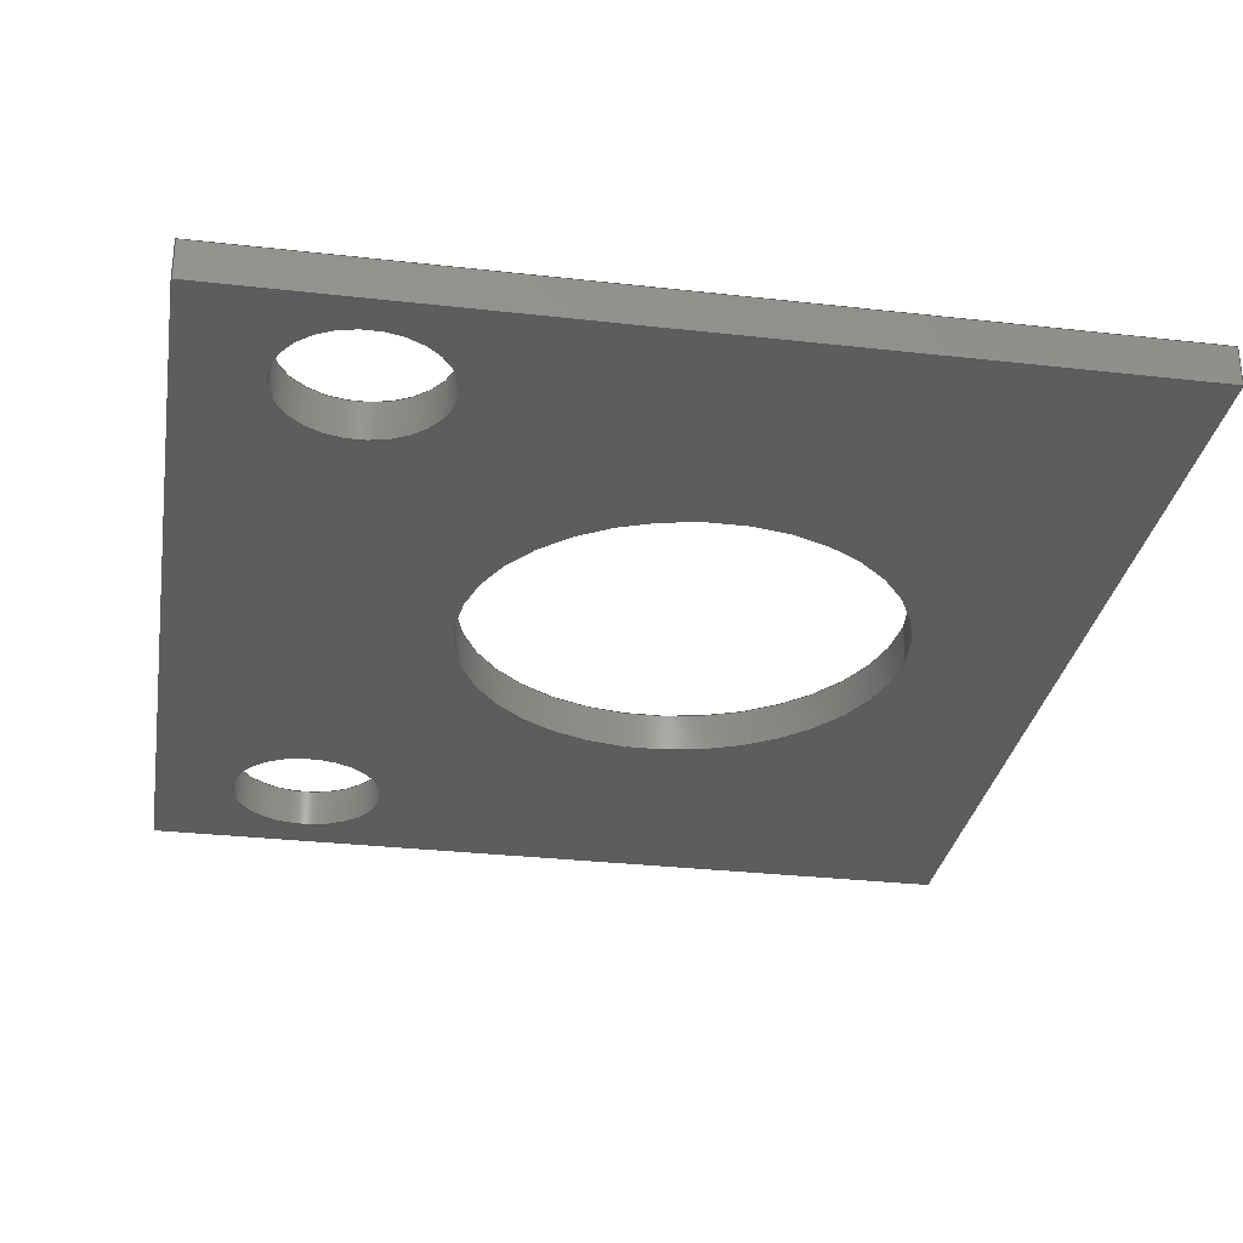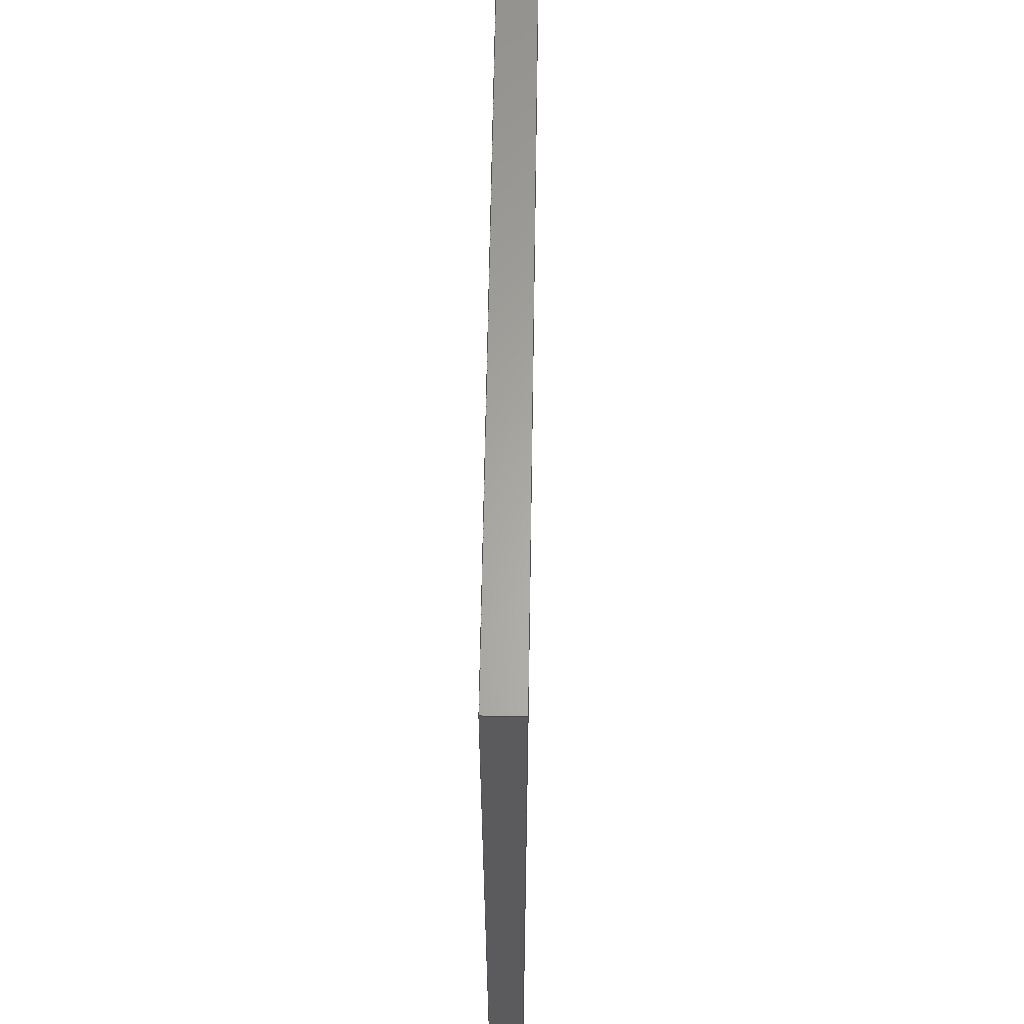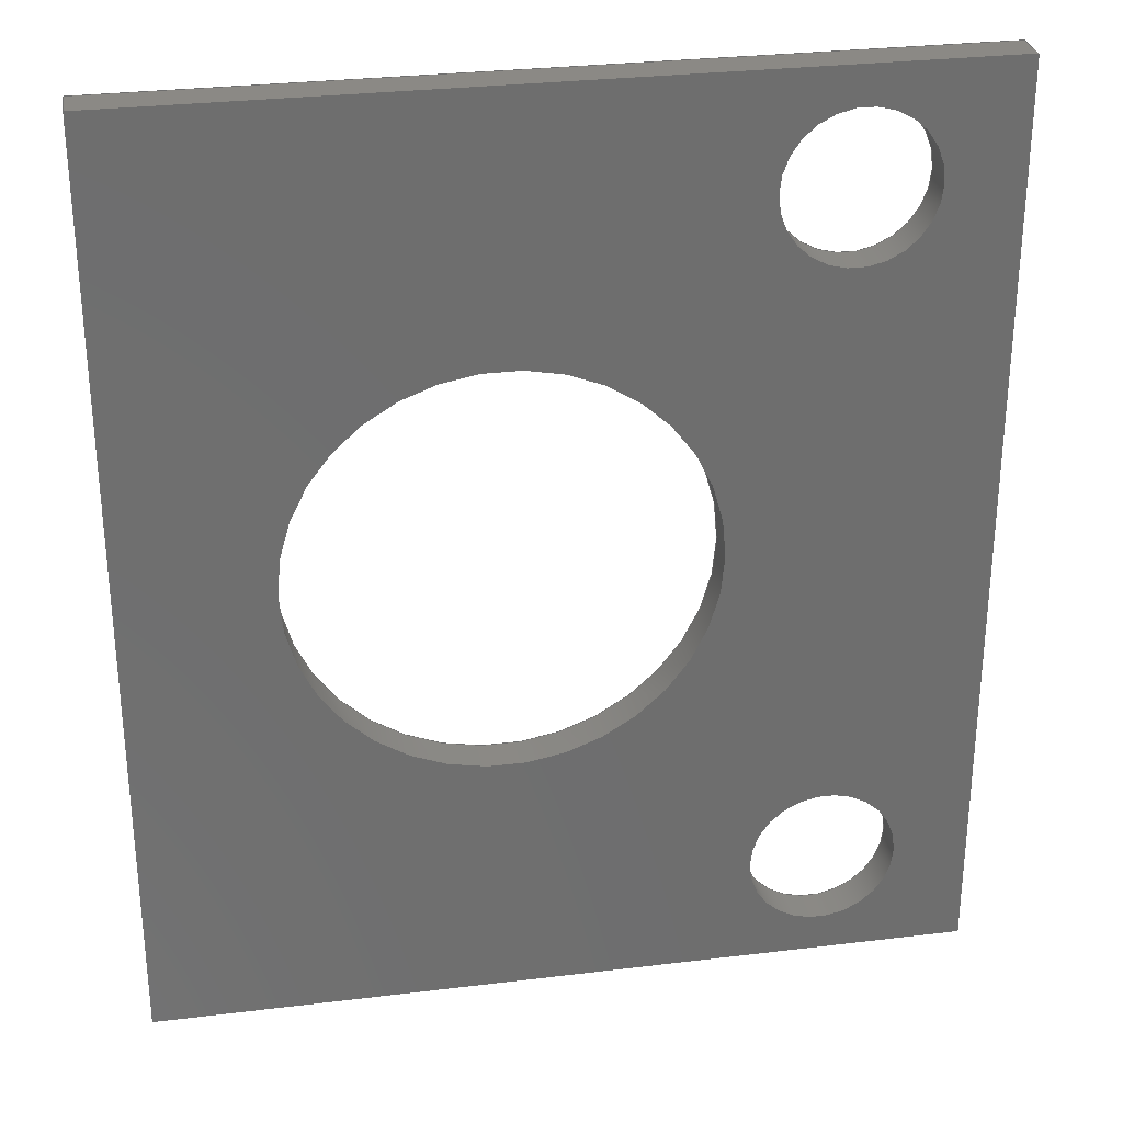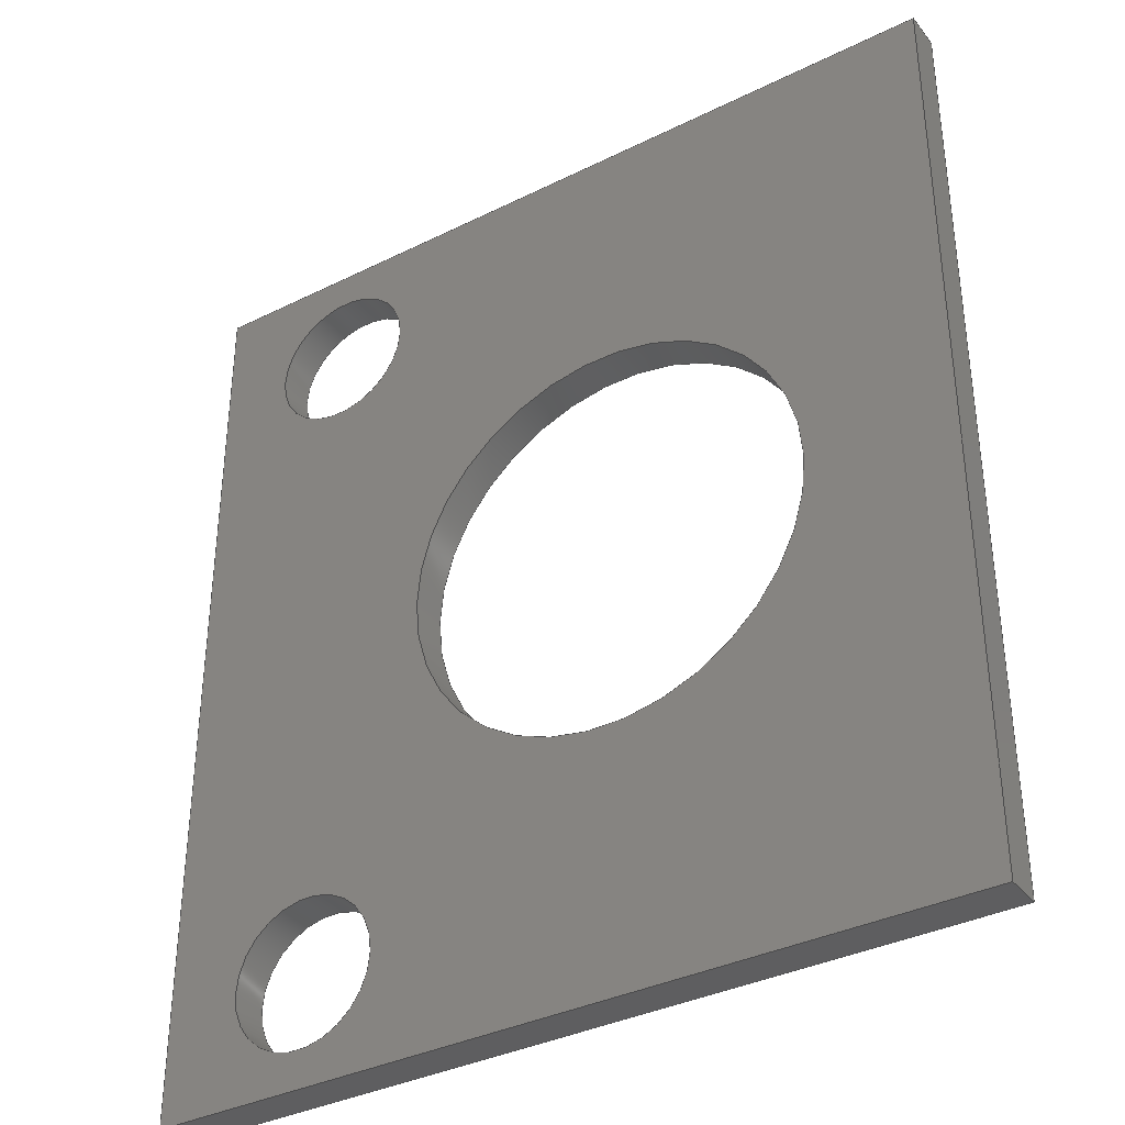
<metadata>
{"format":"step","ext":"stp","renderer":"f3d","projection":"perspective","resolution":1024,"background":"white","views":[{"elev":-30.3,"azim":170.6,"up":"+Z"},{"elev":63.1,"azim":90.9,"up":"+Y"},{"elev":29.4,"azim":-10.2,"up":"+Y"},{"elev":-36.0,"azim":-147.0,"up":"+Y"}]}
</metadata>
<code>
ISO-10303-21;
DATA;
#1=APPLICATION_CONTEXT('automotive design');
#2=APPLICATION_PROTOCOL_DEFINITION('Draft International Standard','automotive_design',1998,#1);
#3=PRODUCT_CONTEXT('None',#1,'mechanical');
#4=PRODUCT('Porte_Support_D\S\ividoir','Porte_Support_D\S\ividoir','None',(#3));
#5=PRODUCT_RELATED_PRODUCT_CATEGORY('part','description',(#4));
#6=PRODUCT_DEFINITION_FORMATION('None','None',#4);
#7=PRODUCT_DEFINITION_CONTEXT('part definition',#1,'design');
#8=PRODUCT_DEFINITION('None','None',#6,#7);
#9=(NAMED_UNIT(*)PLANE_ANGLE_UNIT()SI_UNIT($,.RADIAN.));
#10=DIMENSIONAL_EXPONENTS(0,0,0,0,0,0,0);
#11=PLANE_ANGLE_MEASURE_WITH_UNIT(PLANE_ANGLE_MEASURE(0.01745),#9);
#12=(CONVERSION_BASED_UNIT('DEGREE',#11)NAMED_UNIT(#10)PLANE_ANGLE_UNIT());
#13=(NAMED_UNIT(*)SI_UNIT($,.STERADIAN.)SOLID_ANGLE_UNIT());
#14=(LENGTH_UNIT()NAMED_UNIT(*)SI_UNIT(.MILLI.,.METRE.));
#15=UNCERTAINTY_MEASURE_WITH_UNIT(LENGTH_MEASURE(0.01),#14,'DISTANCE_ACCURACY_VALUE','');
#16=(GEOMETRIC_REPRESENTATION_CONTEXT(3)GLOBAL_UNCERTAINTY_ASSIGNED_CONTEXT((#15))GLOBAL_UNIT_ASSIGNED_CONTEXT((#12,#13,#14))REPRESENTATION_CONTEXT('None','None'));
#17=AXIS2_PLACEMENT_3D('',#18,#19,#20);
#18=CARTESIAN_POINT('',(0,0,0));
#19=DIRECTION('',(0,0,1));
#20=DIRECTION('',(1,0,0));
#21=SHAPE_REPRESENTATION('',(#17),#16);
#22=PRODUCT_DEFINITION_SHAPE('','',#8);
#23=SHAPE_DEFINITION_REPRESENTATION(#22,#21);
#24=CARTESIAN_POINT('',(10,-19,1));
#25=CARTESIAN_POINT('',(10,-19,-1));
#26=CARTESIAN_POINT('',(10,-23,1));
#27=CARTESIAN_POINT('',(10,-23,-1));
#28=CARTESIAN_POINT('',(14,-23,1));
#29=CARTESIAN_POINT('',(14,-23,-1));
#30=CARTESIAN_POINT('',(18,-23,1));
#31=CARTESIAN_POINT('',(18,-23,-1));
#32=CARTESIAN_POINT('',(18,-19,1));
#33=CARTESIAN_POINT('',(18,-19,-1));
#34=CARTESIAN_POINT('',(18,-15,1));
#35=CARTESIAN_POINT('',(18,-15,-1));
#36=CARTESIAN_POINT('',(14,-15,1));
#37=CARTESIAN_POINT('',(14,-15,-1));
#38=CARTESIAN_POINT('',(10,-15,1));
#39=CARTESIAN_POINT('',(10,-15,-1));
#40=CARTESIAN_POINT('',(10,-19,1));
#41=CARTESIAN_POINT('',(10,-19,-1));
#42=(BOUNDED_SURFACE()B_SPLINE_SURFACE(1,2,((#24,#26,#28,#30,#32,#34,#36,#38,#40),(#25,#27,#29,#31,#33,#35,#37,#39,#41)),.UNSPECIFIED.,.F.,.T.,.U.)B_SPLINE_SURFACE_WITH_KNOTS((2,2),(3,2,2,2,3),(-16.66,-16.16),(0,6.283,12.57,18.85,25.13),.UNSPECIFIED.)GEOMETRIC_REPRESENTATION_ITEM()RATIONAL_B_SPLINE_SURFACE(((1,0.7071,1,0.7071,1,0.7071,1,0.7071,1),(1,0.7071,1,0.7071,1,0.7071,1,0.7071,1)))REPRESENTATION_ITEM('')SURFACE());
#43=CARTESIAN_POINT('',(10,-19,-1));
#44=VERTEX_POINT('',#43);
#45=CARTESIAN_POINT('',(14,-19,-1));
#46=DIRECTION('',(0,0,1));
#47=DIRECTION('',(1,0,0));
#48=AXIS2_PLACEMENT_3D('',#45,#46,#47);
#49=CIRCLE('',#48,4);
#50=EDGE_CURVE('',#44,#44,#49,.T.);
#51=ORIENTED_EDGE('',*,*,#50,.F.);
#52=EDGE_LOOP('',(#51));
#53=FACE_OUTER_BOUND('',#52,.T.);
#54=CARTESIAN_POINT('',(18,-19,1));
#55=VERTEX_POINT('',#54);
#56=CARTESIAN_POINT('',(14,-19,1));
#57=DIRECTION('',(0,0,-1));
#58=DIRECTION('',(1,0,0));
#59=AXIS2_PLACEMENT_3D('',#56,#57,#58);
#60=CIRCLE('',#59,4);
#61=EDGE_CURVE('',#55,#55,#60,.T.);
#62=ORIENTED_EDGE('',*,*,#61,.F.);
#63=EDGE_LOOP('',(#62));
#64=FACE_BOUND('',#63,.T.);
#65=ADVANCED_FACE('',(#53,#64),#42,.F.);
#66=CARTESIAN_POINT('',(10,19,1));
#67=CARTESIAN_POINT('',(10,19,-1));
#68=CARTESIAN_POINT('',(10,15,1));
#69=CARTESIAN_POINT('',(10,15,-1));
#70=CARTESIAN_POINT('',(14,15,1));
#71=CARTESIAN_POINT('',(14,15,-1));
#72=CARTESIAN_POINT('',(18,15,1));
#73=CARTESIAN_POINT('',(18,15,-1));
#74=CARTESIAN_POINT('',(18,19,1));
#75=CARTESIAN_POINT('',(18,19,-1));
#76=CARTESIAN_POINT('',(18,23,1));
#77=CARTESIAN_POINT('',(18,23,-1));
#78=CARTESIAN_POINT('',(14,23,1));
#79=CARTESIAN_POINT('',(14,23,-1));
#80=CARTESIAN_POINT('',(10,23,1));
#81=CARTESIAN_POINT('',(10,23,-1));
#82=CARTESIAN_POINT('',(10,19,1));
#83=CARTESIAN_POINT('',(10,19,-1));
#84=(BOUNDED_SURFACE()B_SPLINE_SURFACE(1,2,((#66,#68,#70,#72,#74,#76,#78,#80,#82),(#67,#69,#71,#73,#75,#77,#79,#81,#83)),.UNSPECIFIED.,.F.,.T.,.U.)B_SPLINE_SURFACE_WITH_KNOTS((2,2),(3,2,2,2,3),(-16.66,-16.16),(0,6.283,12.57,18.85,25.13),.UNSPECIFIED.)GEOMETRIC_REPRESENTATION_ITEM()RATIONAL_B_SPLINE_SURFACE(((1,0.7071,1,0.7071,1,0.7071,1,0.7071,1),(1,0.7071,1,0.7071,1,0.7071,1,0.7071,1)))REPRESENTATION_ITEM('')SURFACE());
#85=CARTESIAN_POINT('',(10,19,-1));
#86=VERTEX_POINT('',#85);
#87=CARTESIAN_POINT('',(14,19,-1));
#88=DIRECTION('',(0,0,1));
#89=DIRECTION('',(1,0,0));
#90=AXIS2_PLACEMENT_3D('',#87,#88,#89);
#91=CIRCLE('',#90,4);
#92=EDGE_CURVE('',#86,#86,#91,.T.);
#93=ORIENTED_EDGE('',*,*,#92,.F.);
#94=EDGE_LOOP('',(#93));
#95=FACE_OUTER_BOUND('',#94,.T.);
#96=CARTESIAN_POINT('',(18,19,1));
#97=VERTEX_POINT('',#96);
#98=CARTESIAN_POINT('',(14,19,1));
#99=DIRECTION('',(0,0,-1));
#100=DIRECTION('',(1,0,0));
#101=AXIS2_PLACEMENT_3D('',#98,#99,#100);
#102=CIRCLE('',#101,4);
#103=EDGE_CURVE('',#97,#97,#102,.T.);
#104=ORIENTED_EDGE('',*,*,#103,.F.);
#105=EDGE_LOOP('',(#104));
#106=FACE_BOUND('',#105,.T.);
#107=ADVANCED_FACE('',(#95,#106),#84,.F.);
#108=CARTESIAN_POINT('',(-14.11,-1.361e-15,1));
#109=CARTESIAN_POINT('',(-14.11,-1.361e-15,-1));
#110=CARTESIAN_POINT('',(-14.11,-11.11,1));
#111=CARTESIAN_POINT('',(-14.11,-11.11,-1));
#112=CARTESIAN_POINT('',(-3,-11.11,1));
#113=CARTESIAN_POINT('',(-3,-11.11,-1));
#114=CARTESIAN_POINT('',(8.112,-11.11,1));
#115=CARTESIAN_POINT('',(8.112,-11.11,-1));
#116=CARTESIAN_POINT('',(8.112,1.361e-15,1));
#117=CARTESIAN_POINT('',(8.112,1.361e-15,-1));
#118=CARTESIAN_POINT('',(8.112,11.11,1));
#119=CARTESIAN_POINT('',(8.112,11.11,-1));
#120=CARTESIAN_POINT('',(-3,11.11,1));
#121=CARTESIAN_POINT('',(-3,11.11,-1));
#122=CARTESIAN_POINT('',(-14.11,11.11,1));
#123=CARTESIAN_POINT('',(-14.11,11.11,-1));
#124=CARTESIAN_POINT('',(-14.11,-1.361e-15,1));
#125=CARTESIAN_POINT('',(-14.11,-1.361e-15,-1));
#126=(BOUNDED_SURFACE()B_SPLINE_SURFACE(1,2,((#108,#110,#112,#114,#116,#118,#120,#122,#124),(#109,#111,#113,#115,#117,#119,#121,#123,#125)),.UNSPECIFIED.,.F.,.T.,.U.)B_SPLINE_SURFACE_WITH_KNOTS((2,2),(3,2,2,2,3),(-0.36,-0.18),(0,17.46,34.91,52.37,69.82),.UNSPECIFIED.)GEOMETRIC_REPRESENTATION_ITEM()RATIONAL_B_SPLINE_SURFACE(((1,0.7071,1,0.7071,1,0.7071,1,0.7071,1),(1,0.7071,1,0.7071,1,0.7071,1,0.7071,1)))REPRESENTATION_ITEM('')SURFACE());
#127=CARTESIAN_POINT('',(-14.11,-1.361e-15,-1));
#128=VERTEX_POINT('',#127);
#129=CARTESIAN_POINT('',(-3,0,-1));
#130=DIRECTION('',(0,0,1));
#131=DIRECTION('',(1,0,0));
#132=AXIS2_PLACEMENT_3D('',#129,#130,#131);
#133=CIRCLE('',#132,11.11);
#134=EDGE_CURVE('',#128,#128,#133,.T.);
#135=ORIENTED_EDGE('',*,*,#134,.F.);
#136=EDGE_LOOP('',(#135));
#137=FACE_OUTER_BOUND('',#136,.T.);
#138=CARTESIAN_POINT('',(8.112,0,1));
#139=VERTEX_POINT('',#138);
#140=CARTESIAN_POINT('',(-3,0,1));
#141=DIRECTION('',(0,0,-1));
#142=DIRECTION('',(1,0,0));
#143=AXIS2_PLACEMENT_3D('',#140,#141,#142);
#144=CIRCLE('',#143,11.11);
#145=EDGE_CURVE('',#139,#139,#144,.T.);
#146=ORIENTED_EDGE('',*,*,#145,.F.);
#147=EDGE_LOOP('',(#146));
#148=FACE_BOUND('',#147,.T.);
#149=ADVANCED_FACE('',(#137,#148),#126,.F.);
#150=CARTESIAN_POINT('',(-5.551e-15,4.441e-15,-1));
#151=DIRECTION('',(0,0,1));
#152=DIRECTION('',(1,0,0));
#153=AXIS2_PLACEMENT_3D('',#150,#151,#152);
#154=PLANE('',#153);
#155=CARTESIAN_POINT('',(-22,25,-1));
#156=VERTEX_POINT('',#155);
#157=CARTESIAN_POINT('',(-22,-25,-1));
#158=VERTEX_POINT('',#157);
#159=CARTESIAN_POINT('',(-22,25,-1));
#160=DIRECTION('',(0,-1,0));
#161=VECTOR('',#160,50);
#162=LINE('',#159,#161);
#163=EDGE_CURVE('',#156,#158,#162,.T.);
#164=ORIENTED_EDGE('',*,*,#163,.F.);
#165=CARTESIAN_POINT('',(22,25,-1));
#166=VERTEX_POINT('',#165);
#167=CARTESIAN_POINT('',(22,25,-1));
#168=DIRECTION('',(-1,0,0));
#169=VECTOR('',#168,44);
#170=LINE('',#167,#169);
#171=EDGE_CURVE('',#166,#156,#170,.T.);
#172=ORIENTED_EDGE('',*,*,#171,.F.);
#173=CARTESIAN_POINT('',(22,-25,-1));
#174=VERTEX_POINT('',#173);
#175=CARTESIAN_POINT('',(22,-25,-1));
#176=DIRECTION('',(0,1,0));
#177=VECTOR('',#176,50);
#178=LINE('',#175,#177);
#179=EDGE_CURVE('',#174,#166,#178,.T.);
#180=ORIENTED_EDGE('',*,*,#179,.F.);
#181=CARTESIAN_POINT('',(-22,-25,-1));
#182=DIRECTION('',(1,0,0));
#183=VECTOR('',#182,44);
#184=LINE('',#181,#183);
#185=EDGE_CURVE('',#158,#174,#184,.T.);
#186=ORIENTED_EDGE('',*,*,#185,.F.);
#187=EDGE_LOOP('',(#164,#172,#180,#186));
#188=FACE_OUTER_BOUND('',#187,.T.);
#189=ORIENTED_EDGE('',*,*,#50,.T.);
#190=EDGE_LOOP('',(#189));
#191=FACE_BOUND('',#190,.T.);
#192=ORIENTED_EDGE('',*,*,#92,.T.);
#193=EDGE_LOOP('',(#192));
#194=FACE_BOUND('',#193,.T.);
#195=ORIENTED_EDGE('',*,*,#134,.T.);
#196=EDGE_LOOP('',(#195));
#197=FACE_BOUND('',#196,.T.);
#198=ADVANCED_FACE('',(#188,#191,#194,#197),#154,.F.);
#199=CARTESIAN_POINT('',(22,25,0));
#200=DIRECTION('',(1,0,0));
#201=DIRECTION('',(0,0,-1));
#202=AXIS2_PLACEMENT_3D('',#199,#200,#201);
#203=PLANE('',#202);
#204=CARTESIAN_POINT('',(22,25,1));
#205=VERTEX_POINT('',#204);
#206=CARTESIAN_POINT('',(22,-25,1));
#207=VERTEX_POINT('',#206);
#208=CARTESIAN_POINT('',(22,25,1));
#209=DIRECTION('',(0,-1,0));
#210=VECTOR('',#209,50);
#211=LINE('',#208,#210);
#212=EDGE_CURVE('',#205,#207,#211,.T.);
#213=ORIENTED_EDGE('',*,*,#212,.T.);
#214=CARTESIAN_POINT('',(22,-25,1));
#215=DIRECTION('',(0,0,-1));
#216=VECTOR('',#215,2);
#217=LINE('',#214,#216);
#218=EDGE_CURVE('',#207,#174,#217,.T.);
#219=ORIENTED_EDGE('',*,*,#218,.T.);
#220=ORIENTED_EDGE('',*,*,#179,.T.);
#221=CARTESIAN_POINT('',(22,25,1));
#222=DIRECTION('',(0,0,-1));
#223=VECTOR('',#222,2);
#224=LINE('',#221,#223);
#225=EDGE_CURVE('',#205,#166,#224,.T.);
#226=ORIENTED_EDGE('',*,*,#225,.F.);
#227=EDGE_LOOP('',(#213,#219,#220,#226));
#228=FACE_OUTER_BOUND('',#227,.T.);
#229=ADVANCED_FACE('',(#228),#203,.T.);
#230=CARTESIAN_POINT('',(22,-25,0));
#231=DIRECTION('',(0,-1,0));
#232=DIRECTION('',(0,0,-1));
#233=AXIS2_PLACEMENT_3D('',#230,#231,#232);
#234=PLANE('',#233);
#235=CARTESIAN_POINT('',(-22,-25,1));
#236=VERTEX_POINT('',#235);
#237=CARTESIAN_POINT('',(22,-25,1));
#238=DIRECTION('',(-1,0,0));
#239=VECTOR('',#238,44);
#240=LINE('',#237,#239);
#241=EDGE_CURVE('',#207,#236,#240,.T.);
#242=ORIENTED_EDGE('',*,*,#241,.T.);
#243=CARTESIAN_POINT('',(-22,-25,1));
#244=DIRECTION('',(0,0,-1));
#245=VECTOR('',#244,2);
#246=LINE('',#243,#245);
#247=EDGE_CURVE('',#236,#158,#246,.T.);
#248=ORIENTED_EDGE('',*,*,#247,.T.);
#249=ORIENTED_EDGE('',*,*,#185,.T.);
#250=ORIENTED_EDGE('',*,*,#218,.F.);
#251=EDGE_LOOP('',(#242,#248,#249,#250));
#252=FACE_OUTER_BOUND('',#251,.T.);
#253=ADVANCED_FACE('',(#252),#234,.T.);
#254=CARTESIAN_POINT('',(-22,-25,0));
#255=DIRECTION('',(-1,0,0));
#256=DIRECTION('',(0,0,1));
#257=AXIS2_PLACEMENT_3D('',#254,#255,#256);
#258=PLANE('',#257);
#259=CARTESIAN_POINT('',(-22,25,1));
#260=VERTEX_POINT('',#259);
#261=CARTESIAN_POINT('',(-22,-25,1));
#262=DIRECTION('',(0,1,0));
#263=VECTOR('',#262,50);
#264=LINE('',#261,#263);
#265=EDGE_CURVE('',#236,#260,#264,.T.);
#266=ORIENTED_EDGE('',*,*,#265,.T.);
#267=CARTESIAN_POINT('',(-22,25,-1));
#268=DIRECTION('',(0,0,1));
#269=VECTOR('',#268,2);
#270=LINE('',#267,#269);
#271=EDGE_CURVE('',#156,#260,#270,.T.);
#272=ORIENTED_EDGE('',*,*,#271,.F.);
#273=ORIENTED_EDGE('',*,*,#163,.T.);
#274=ORIENTED_EDGE('',*,*,#247,.F.);
#275=EDGE_LOOP('',(#266,#272,#273,#274));
#276=FACE_OUTER_BOUND('',#275,.T.);
#277=ADVANCED_FACE('',(#276),#258,.T.);
#278=CARTESIAN_POINT('',(-22,25,0));
#279=DIRECTION('',(0,1,0));
#280=DIRECTION('',(0,0,1));
#281=AXIS2_PLACEMENT_3D('',#278,#279,#280);
#282=PLANE('',#281);
#283=CARTESIAN_POINT('',(-22,25,1));
#284=DIRECTION('',(1,0,0));
#285=VECTOR('',#284,44);
#286=LINE('',#283,#285);
#287=EDGE_CURVE('',#260,#205,#286,.T.);
#288=ORIENTED_EDGE('',*,*,#287,.T.);
#289=ORIENTED_EDGE('',*,*,#225,.T.);
#290=ORIENTED_EDGE('',*,*,#171,.T.);
#291=ORIENTED_EDGE('',*,*,#271,.T.);
#292=EDGE_LOOP('',(#288,#289,#290,#291));
#293=FACE_OUTER_BOUND('',#292,.T.);
#294=ADVANCED_FACE('',(#293),#282,.T.);
#295=CARTESIAN_POINT('',(-5.551e-15,4.404e-15,1));
#296=DIRECTION('',(0,0,1));
#297=DIRECTION('',(1,0,0));
#298=AXIS2_PLACEMENT_3D('',#295,#296,#297);
#299=PLANE('',#298);
#300=ORIENTED_EDGE('',*,*,#212,.F.);
#301=ORIENTED_EDGE('',*,*,#287,.F.);
#302=ORIENTED_EDGE('',*,*,#265,.F.);
#303=ORIENTED_EDGE('',*,*,#241,.F.);
#304=EDGE_LOOP('',(#300,#301,#302,#303));
#305=FACE_OUTER_BOUND('',#304,.T.);
#306=ORIENTED_EDGE('',*,*,#61,.T.);
#307=EDGE_LOOP('',(#306));
#308=FACE_BOUND('',#307,.T.);
#309=ORIENTED_EDGE('',*,*,#103,.T.);
#310=EDGE_LOOP('',(#309));
#311=FACE_BOUND('',#310,.T.);
#312=ORIENTED_EDGE('',*,*,#145,.T.);
#313=EDGE_LOOP('',(#312));
#314=FACE_BOUND('',#313,.T.);
#315=ADVANCED_FACE('',(#305,#308,#311,#314),#299,.T.);
#316=CLOSED_SHELL('',(#65,#107,#149,#198,#229,#253,#277,#294,#315));
#317=MANIFOLD_SOLID_BREP('',#316);
#318=COLOUR_RGB('Par dfaut',0.7529,0.7529,0.7529);
#319=FILL_AREA_STYLE_COLOUR('Par dfaut',#318);
#320=FILL_AREA_STYLE('Par dfaut',(#319));
#321=SURFACE_STYLE_FILL_AREA(#320);
#322=SURFACE_SIDE_STYLE('Par dfaut',(#321));
#323=SURFACE_STYLE_USAGE(.BOTH.,#322);
#324=PRESENTATION_STYLE_ASSIGNMENT((#323));
#325=STYLED_ITEM('',(#324),#317);
#326=MECHANICAL_DESIGN_GEOMETRIC_PRESENTATION_REPRESENTATION('',(#325),#16);
#327=ADVANCED_BREP_SHAPE_REPRESENTATION('ABSR',(#317),#16);
#328=SHAPE_REPRESENTATION_RELATIONSHIP('SRR','None',#327,#21);
ENDSEC;
END-ISO-10303-21;

</code>
